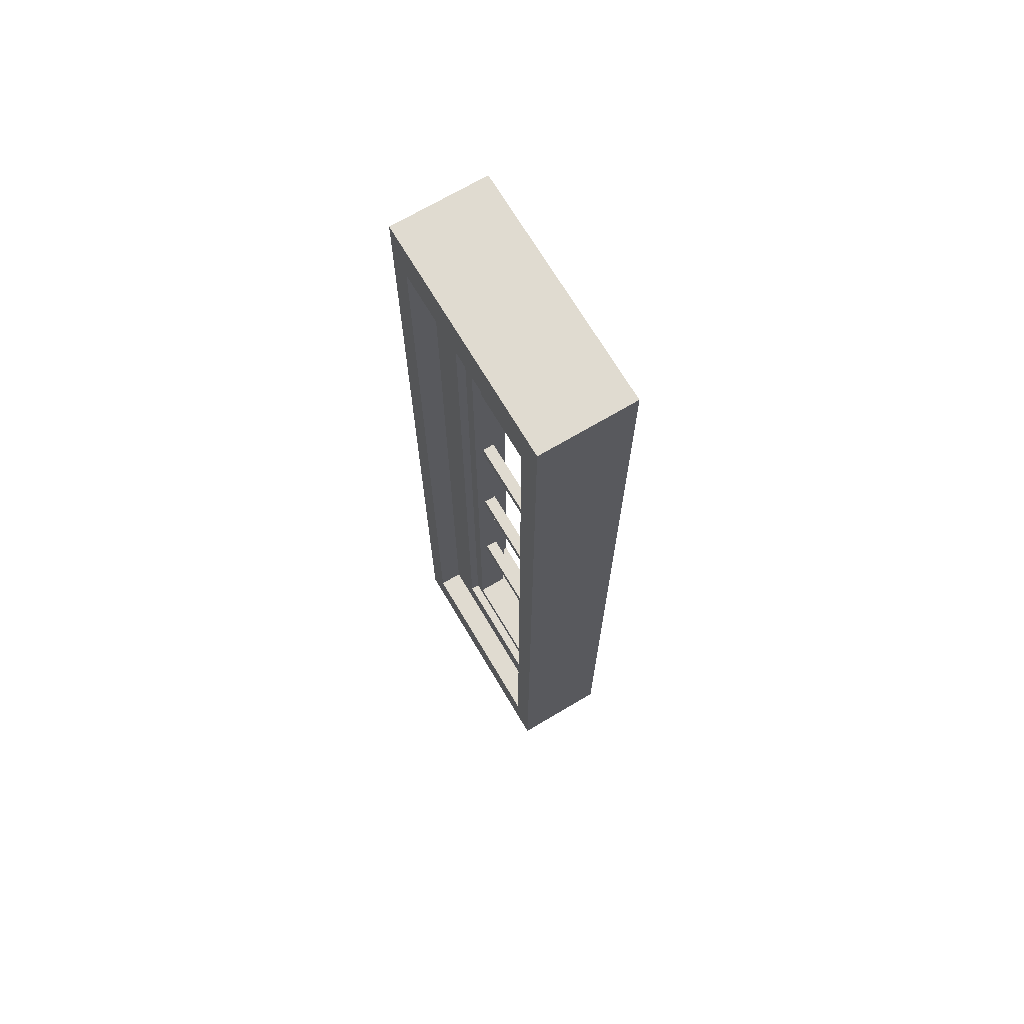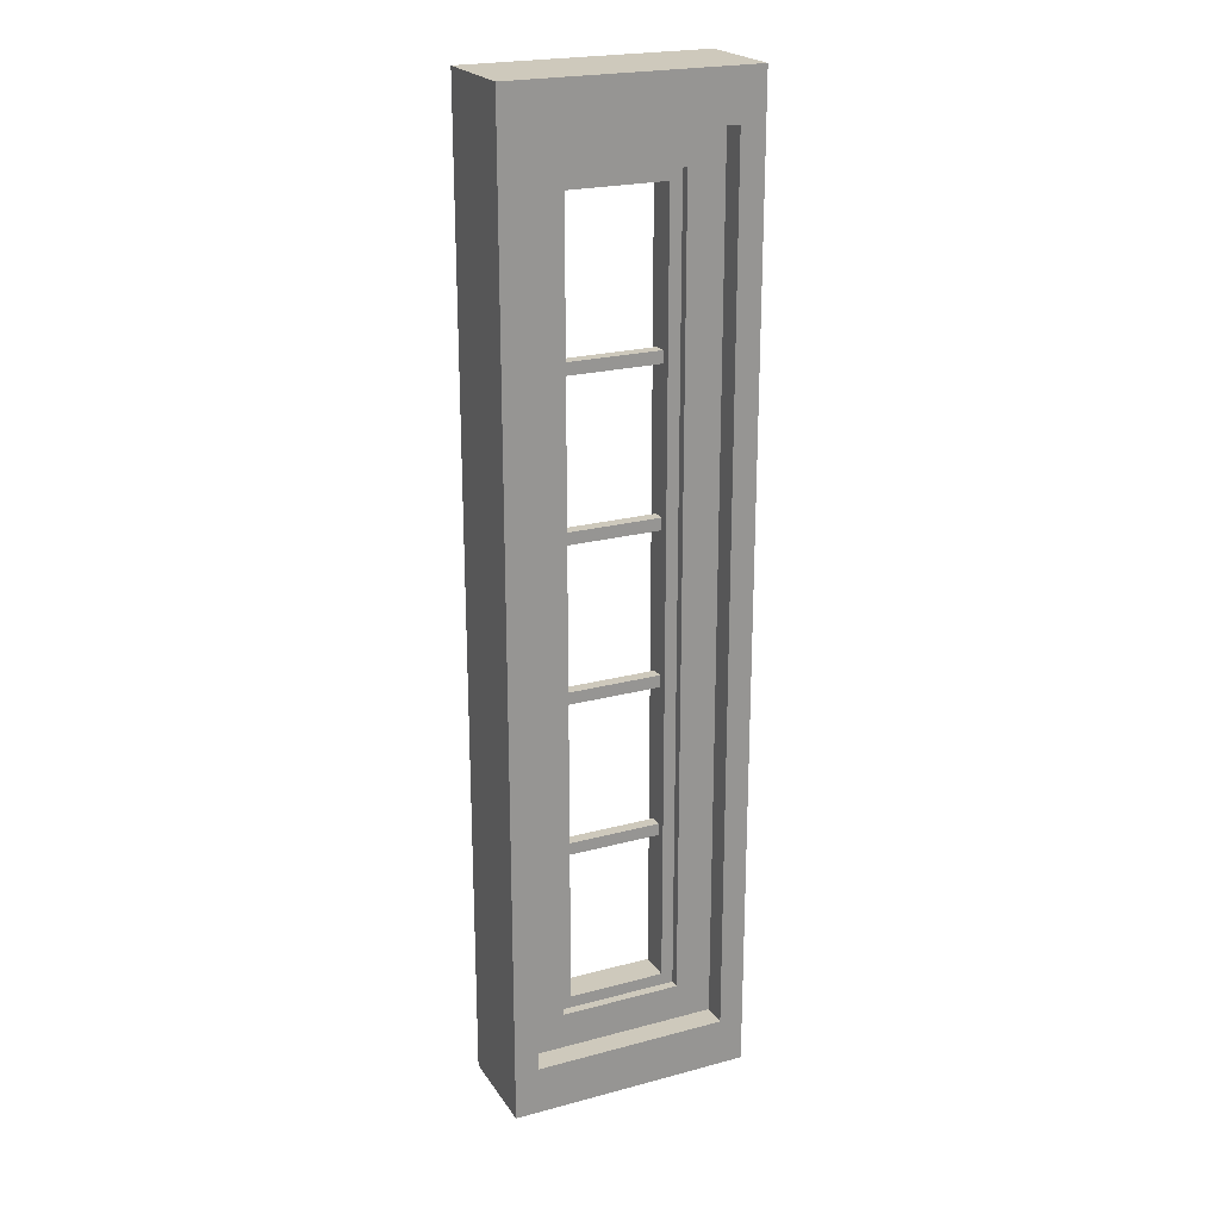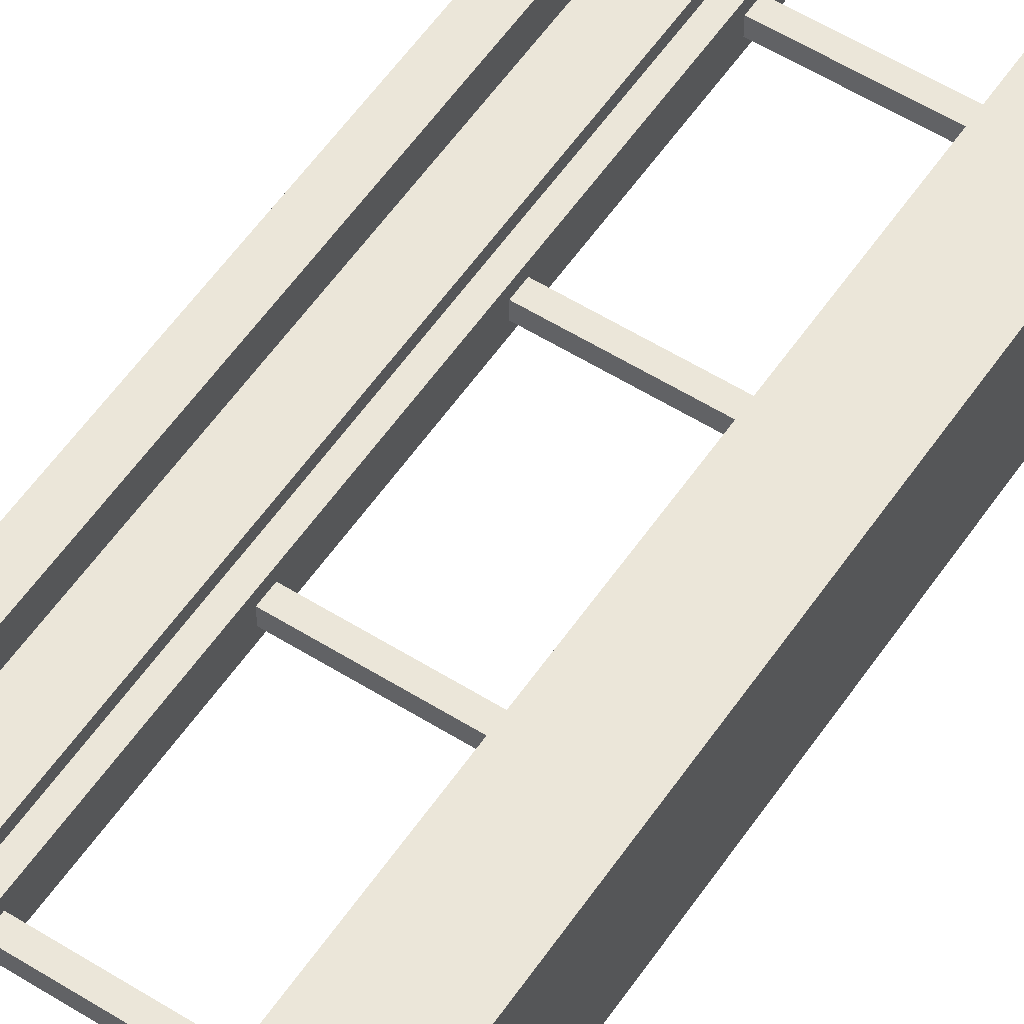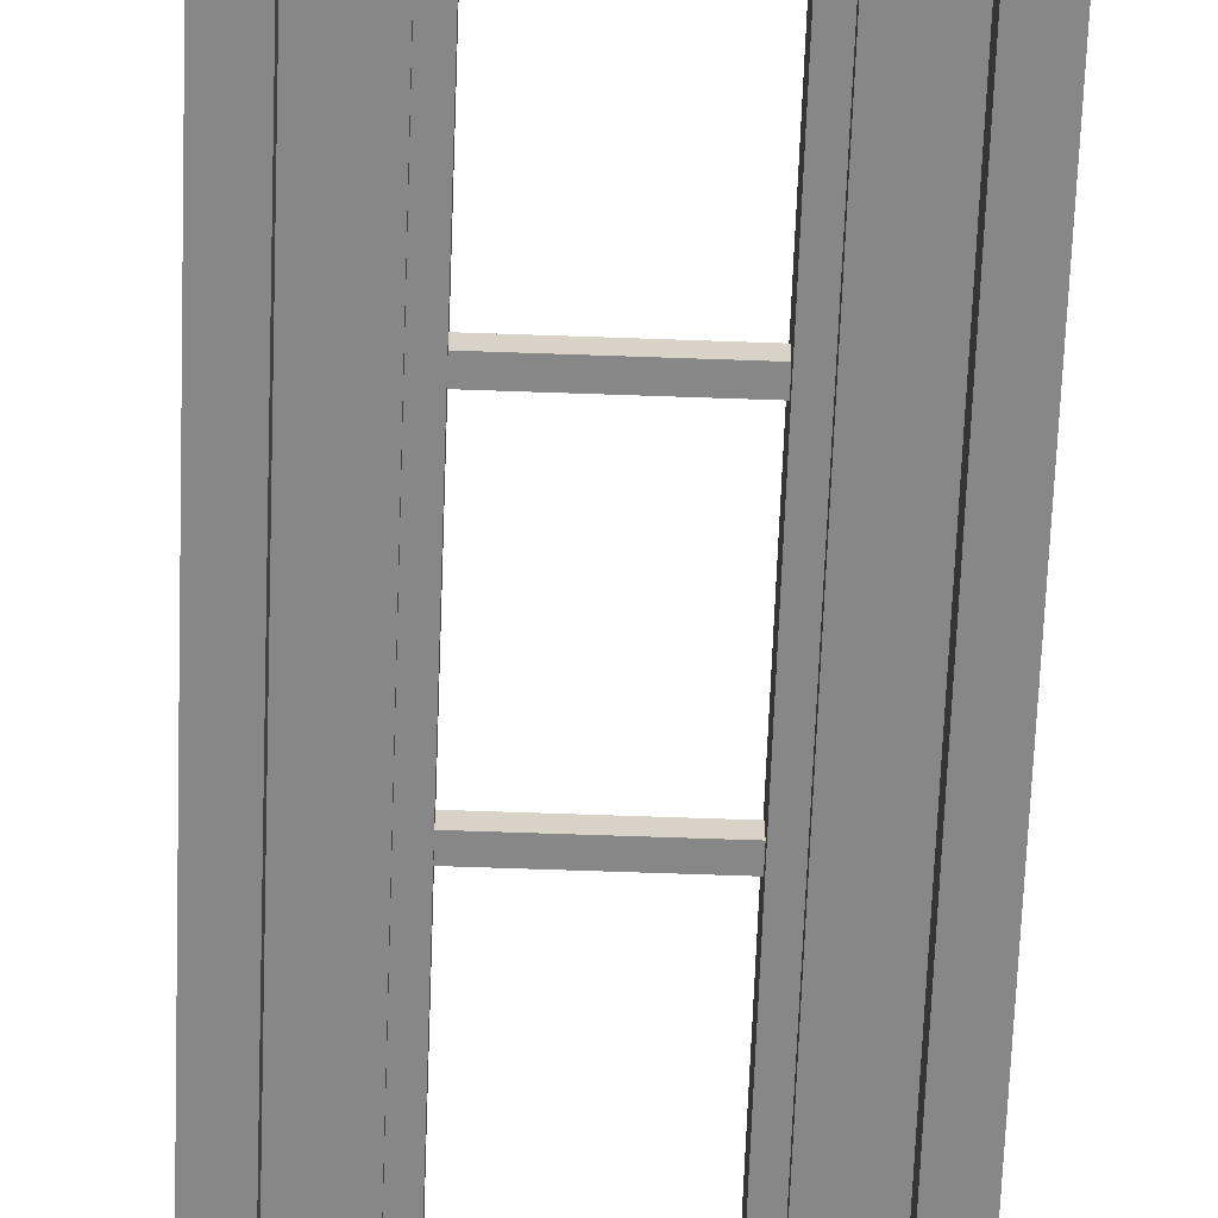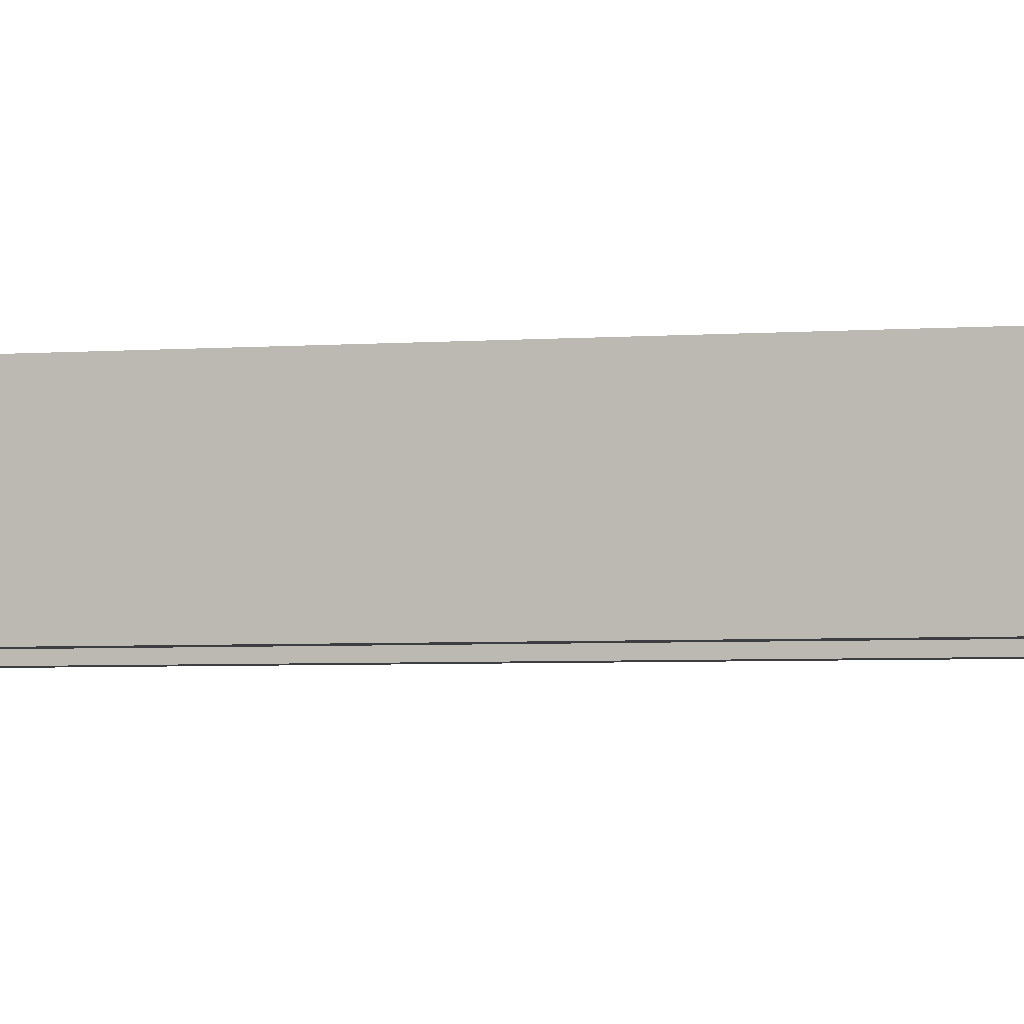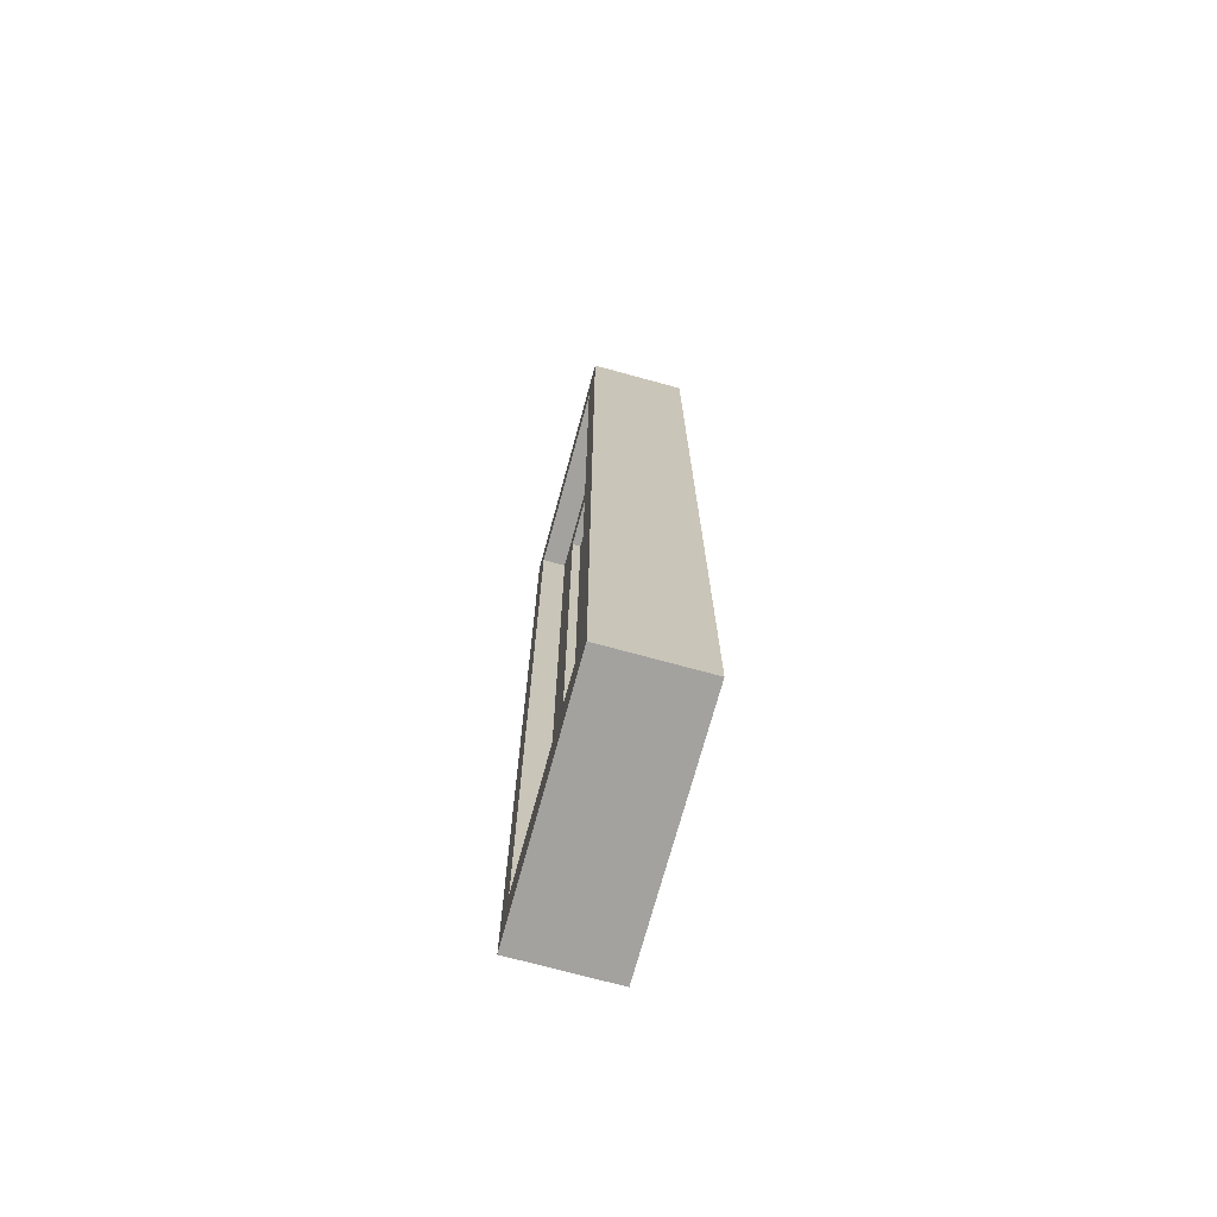
<metadata>
{"format":"obj","ext":"obj","renderer":"f3d","projection":"perspective","resolution":1024,"background":"white","views":[{"elev":70.0,"azim":-120.7,"up":"+Y"},{"elev":22.3,"azim":-24.9,"up":"+Y"},{"elev":55.3,"azim":-146.5,"up":"+Z"},{"elev":-62.5,"azim":-2.1,"up":"+Z"},{"elev":-3.1,"azim":108.1,"up":"+Z"},{"elev":-72.5,"azim":74.7,"up":"+Y"}]}
</metadata>
<code>
o object1
g object1
v 0.5 2 -0.35
v -0 2 -0.35
v -0 2 -0.55
v 0.5 2 -0.55
v 0.05 1 -0.55
v 0.05 0.1 -0.55
v 0.45 0.1 -0.55
v 0.45 1 -0.55
v 0.5 1 -0.55
v 0.5 0 -0.55
v -0 0 -0.55
v -0 1 -0.55
v 0.45 1.9 -0.55
v 0.05 1.9 -0.55
v 0.45 0.1 -0.5
v 0.05 0.1 -0.5
v 0.05 1.9 -0.5
v 0.05 1 -0.5
v 0.45 1.9 -0.5
v 0.45 1 -0.5
v 0.5 0 -0.35
v -0 0 -0.35
v 0.5 1 -0.35
v 0.45 1 -0.35
v 0.45 0.1 -0.35
v 0.05 0.1 -0.35
v 0.05 1 -0.35
v -0 1 -0.35
v 0.05 1.9 -0.35
v 0.45 1.9 -0.35
v 0.05 0.1 -0.4
v 0.05 1.9 -0.4
v 0.05 1 -0.4
v 0.45 1.9 -0.4
v 0.45 0.1 -0.4
v 0.45 1 -0.4
v 0.375 1 -0.5
v 0.375 0.175 -0.5
v 0.125 0.175 -0.5
v 0.125 1 -0.5
v 0.125 1.825 -0.5
v 0.375 1.825 -0.5
v 0.375 1.825 -0.4815
v 0.125 1.825 -0.4815
v 0.35 1 -0.4815
v 0.35 0.2 -0.4815
v 0.15 0.2 -0.4815
v 0.15 1 -0.4815
v 0.125 1 -0.4815
v 0.125 0.175 -0.4815
v 0.375 0.175 -0.4815
v 0.375 1 -0.4815
v 0.15 1.8 -0.4815
v 0.35 1.8 -0.4815
v 0.15 0.84 -0.4815
v 0.15 0.52 -0.4815
v 0.35 0.52 -0.4815
v 0.35 0.84 -0.4815
v 0.35 1.16 -0.4815
v 0.35 1.48 -0.4815
v 0.15 1.48 -0.4815
v 0.15 1.16 -0.4815
v 0.15 1.8 -0.4185
v 0.35 1.8 -0.4185
v 0.15 1 -0.4185
v 0.15 0.2 -0.4185
v 0.35 0.2 -0.4185
v 0.35 1 -0.4185
v 0.375 1 -0.4185
v 0.375 0.175 -0.4185
v 0.125 0.175 -0.4185
v 0.125 1 -0.4185
v 0.125 1.825 -0.4185
v 0.375 1.825 -0.4185
v 0.35 0.84 -0.4185
v 0.35 0.52 -0.4185
v 0.15 0.52 -0.4185
v 0.15 0.84 -0.4185
v 0.15 1.16 -0.4185
v 0.15 1.48 -0.4185
v 0.35 1.48 -0.4185
v 0.35 1.16 -0.4185
v 0.125 1.825 -0.4
v 0.375 1.825 -0.4
v 0.375 1 -0.4
v 0.375 0.175 -0.4
v 0.125 0.175 -0.4
v 0.125 1 -0.4
v 0.15 0.52 -0.4625
v 0.15 0.5075 -0.4625
v 0.15 0.5075 -0.4375
v 0.15 0.52 -0.4375
v 0.15 0.5325 -0.4375
v 0.15 0.5325 -0.4625
v 0.15 0.84 -0.4625
v 0.15 0.8275 -0.4625
v 0.15 0.8275 -0.4375
v 0.15 0.84 -0.4375
v 0.15 1.48 -0.4375
v 0.15 1.492 -0.4375
v 0.15 1.492 -0.4625
v 0.15 1.48 -0.4625
v 0.15 0.8525 -0.4375
v 0.15 0.8525 -0.4625
v 0.15 1.16 -0.4625
v 0.15 1.147 -0.4625
v 0.15 1.147 -0.4375
v 0.15 1.16 -0.4375
v 0.15 1.173 -0.4375
v 0.15 1.173 -0.4625
v 0.15 1.468 -0.4625
v 0.15 1.468 -0.4375
v 0.35 0.5075 -0.4625
v 0.35 0.5325 -0.4625
v 0.35 0.52 -0.4625
v 0.35 0.5325 -0.4375
v 0.35 0.5075 -0.4375
v 0.35 0.52 -0.4375
v 0.35 0.8275 -0.4625
v 0.35 0.8275 -0.4375
v 0.35 0.8525 -0.4625
v 0.35 0.84 -0.4625
v 0.35 0.8525 -0.4375
v 0.35 0.84 -0.4375
v 0.35 1.147 -0.4625
v 0.35 1.147 -0.4375
v 0.35 1.173 -0.4625
v 0.35 1.16 -0.4625
v 0.35 1.173 -0.4375
v 0.35 1.16 -0.4375
v 0.35 1.468 -0.4625
v 0.35 1.468 -0.4375
v 0.35 1.492 -0.4625
v 0.35 1.48 -0.4625
v 0.35 1.492 -0.4375
v 0.35 1.48 -0.4375
f 4 3 1
f 3 2 1
f 7 8 9
f 4 9 13
f 3 4 14
f 14 5 12
f 6 11 12
f 6 10 11
f 12 5 6
f 14 12 3
f 4 13 14
f 9 8 13
f 6 7 10
f 7 9 10
f 7 6 15
f 6 16 15
f 18 16 6
f 17 18 5
f 17 5 14
f 18 6 5
f 19 17 13
f 17 14 13
f 7 15 20
f 20 19 8
f 19 13 8
f 20 8 7
f 21 22 10
f 22 11 10
f 9 4 1
f 21 10 9
f 9 23 21
f 9 1 23
f 23 24 25
f 25 22 21
f 26 28 22
f 29 2 28
f 29 1 2
f 29 30 1
f 28 27 29
f 26 27 28
f 25 26 22
f 30 23 1
f 30 24 23
f 25 21 23
f 12 11 22
f 3 12 28
f 28 2 3
f 12 22 28
f 26 31 33
f 33 29 27
f 33 32 29
f 33 27 26
f 30 34 36
f 36 25 24
f 36 35 25
f 36 24 30
f 32 34 30
f 32 30 29
f 26 25 35
f 26 35 31
f 38 37 20
f 19 20 42
f 42 41 17
f 41 18 17
f 16 18 39
f 18 40 39
f 41 40 18
f 42 17 19
f 20 37 42
f 20 15 38
f 15 16 38
f 16 39 38
f 44 41 42
f 44 42 43
f 58 45 52
f 43 52 54
f 44 43 53
f 53 61 49
f 62 48 49
f 50 49 47
f 51 50 46
f 50 47 46
f 49 56 47
f 49 55 56
f 49 48 55
f 61 62 49
f 49 44 53
f 43 54 53
f 52 60 54
f 52 59 60
f 52 51 46
f 46 57 52
f 52 45 59
f 57 58 52
f 63 53 54
f 63 54 64
f 69 68 75
f 64 69 74
f 63 74 73
f 73 72 63
f 72 79 80
f 72 65 79
f 72 71 66
f 70 67 66
f 71 70 66
f 66 77 72
f 77 78 72
f 78 65 72
f 72 80 63
f 63 64 74
f 64 81 69
f 81 82 69
f 82 68 69
f 70 69 67
f 69 76 67
f 69 75 76
f 74 84 73
f 84 83 73
f 36 85 86
f 86 31 35
f 87 33 31
f 32 33 83
f 34 32 84
f 32 83 84
f 33 88 83
f 87 88 33
f 86 87 31
f 84 36 34
f 84 85 36
f 86 35 36
f 72 73 83
f 71 72 88
f 88 87 71
f 72 83 88
f 71 87 86
f 71 86 70
f 84 74 69
f 85 69 70
f 70 86 85
f 85 84 69
f 56 89 90
f 47 90 91
f 91 92 77
f 93 78 77
f 65 78 103
f 103 104 48
f 104 55 48
f 55 95 96
f 104 95 55
f 62 106 65
f 110 62 61
f 61 102 111
f 109 111 112
f 112 99 80
f 63 80 100
f 63 100 101
f 80 99 100
f 109 80 79
f 107 108 79
f 109 112 80
f 79 108 109
f 101 61 63
f 61 53 63
f 101 102 61
f 109 110 111
f 110 61 111
f 110 105 62
f 62 105 106
f 106 107 65
f 107 79 65
f 65 48 62
f 65 103 48
f 78 98 103
f 97 98 78
f 93 97 78
f 93 96 97
f 93 94 96
f 77 92 93
f 91 77 47
f 77 66 47
f 94 56 96
f 56 55 96
f 94 89 56
f 47 56 90
f 113 90 89
f 94 114 89
f 114 115 89
f 115 113 89
f 93 116 114
f 93 114 94
f 92 91 117
f 116 93 92
f 92 118 116
f 92 117 118
f 90 113 117
f 90 117 91
f 96 119 120
f 96 120 97
f 119 96 95
f 104 121 95
f 121 122 95
f 122 119 95
f 103 123 121
f 103 121 104
f 98 97 120
f 123 103 98
f 98 124 123
f 98 120 124
f 106 125 126
f 106 126 107
f 125 106 105
f 110 127 105
f 127 128 105
f 128 125 105
f 109 129 127
f 109 127 110
f 108 107 126
f 129 109 108
f 108 130 129
f 108 126 130
f 111 131 132
f 111 132 112
f 131 111 102
f 101 133 102
f 133 134 102
f 134 131 102
f 100 135 133
f 100 133 101
f 99 112 132
f 135 100 99
f 99 136 135
f 99 132 136
f 67 46 66
f 46 47 66
f 113 115 57
f 58 57 114
f 119 114 116
f 76 75 116
f 123 75 68
f 68 125 59
f 131 59 127
f 132 131 129
f 129 130 82
f 82 130 126
f 82 81 132
f 135 81 64
f 64 60 133
f 60 134 133
f 64 54 60
f 133 135 64
f 135 136 81
f 132 129 82
f 81 136 132
f 131 127 129
f 131 134 60
f 131 60 59
f 59 128 127
f 125 128 59
f 68 126 125
f 68 82 126
f 59 45 68
f 45 123 68
f 45 121 123
f 123 124 75
f 75 124 120
f 46 76 117
f 46 67 76
f 76 118 117
f 75 120 116
f 116 118 76
f 120 119 116
f 45 58 121
f 58 122 121
f 119 58 114
f 119 122 58
f 57 115 114
f 117 113 46
f 113 57 46
f 41 44 49
f 49 39 40
f 49 50 39
f 49 40 41
f 51 38 50
f 38 39 50
f 52 43 42
f 42 37 52
f 37 38 52
f 38 51 52

</code>
